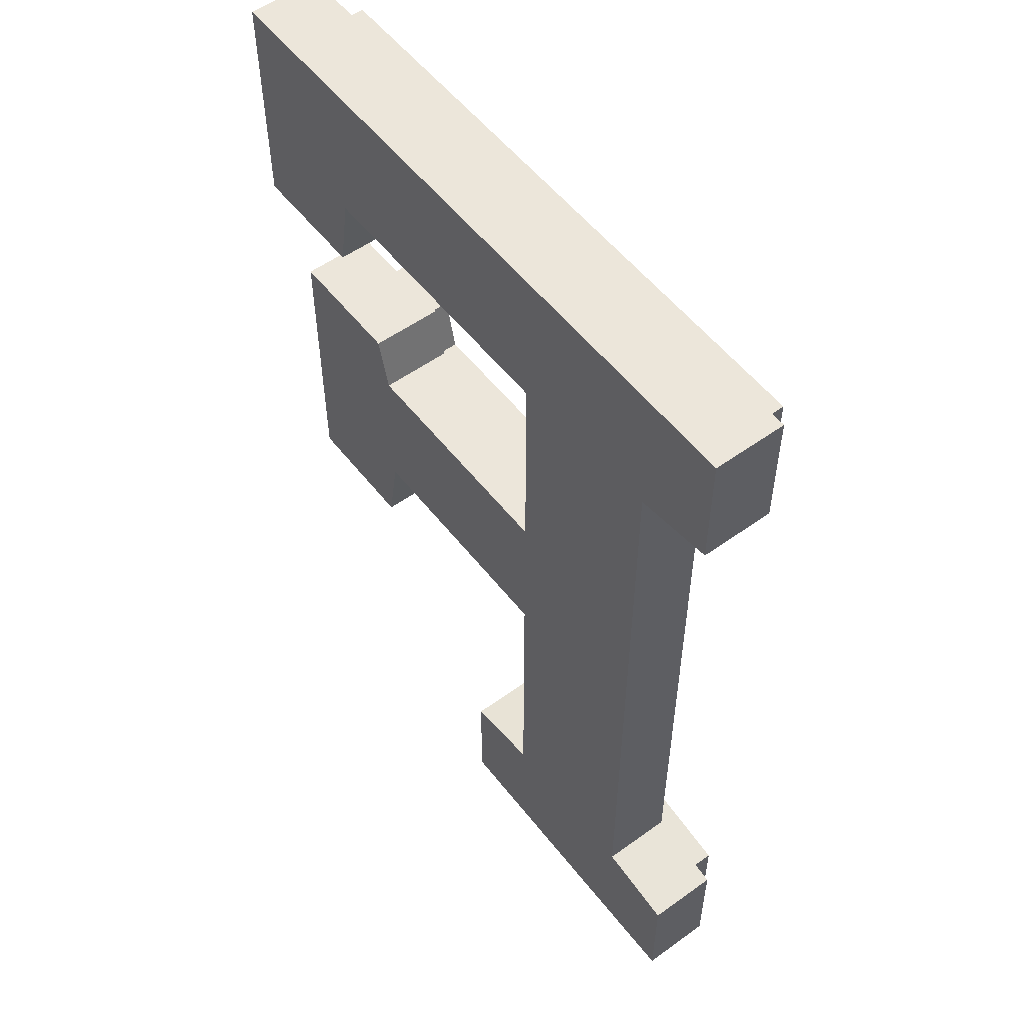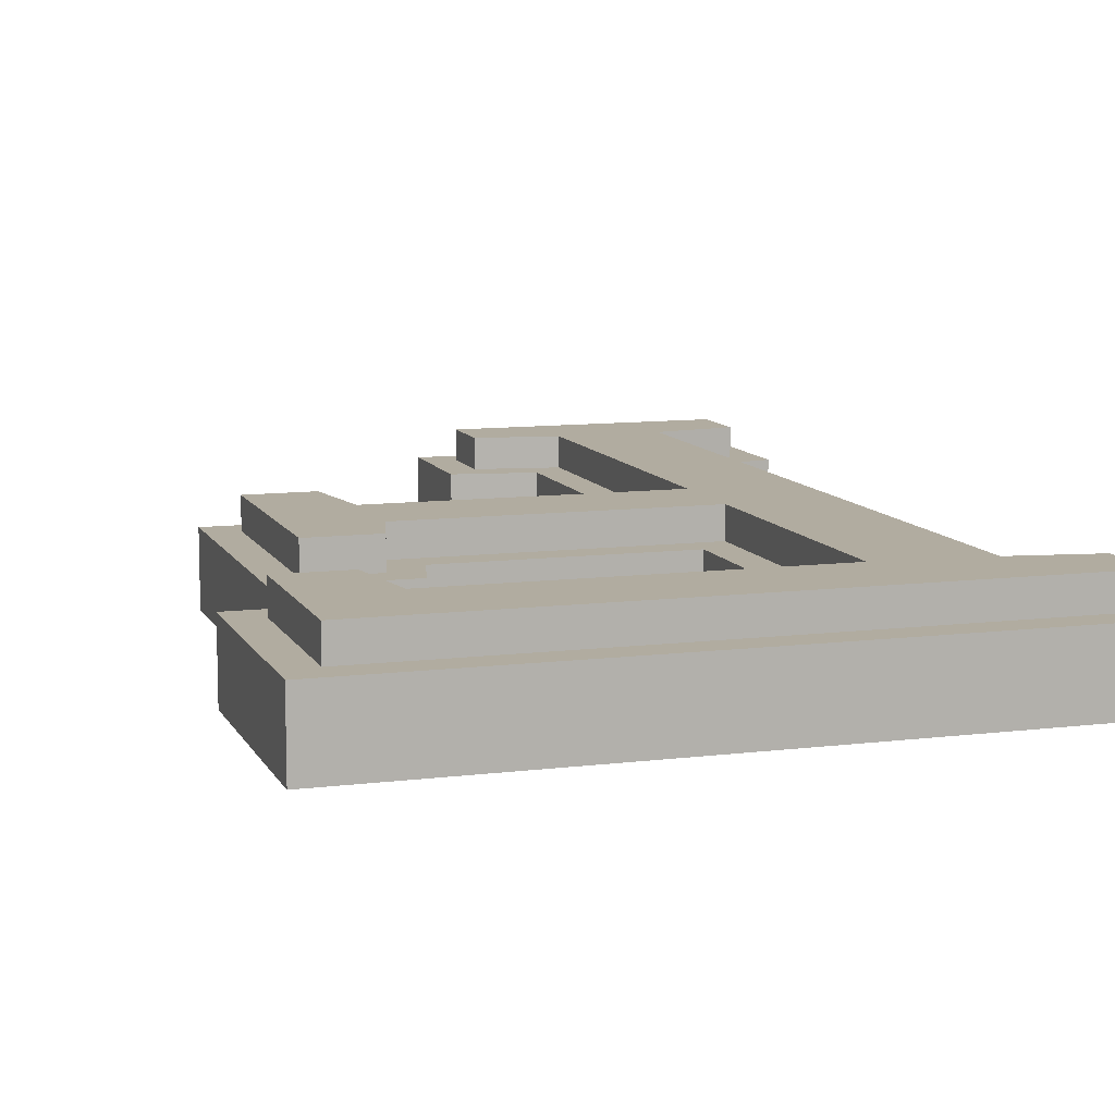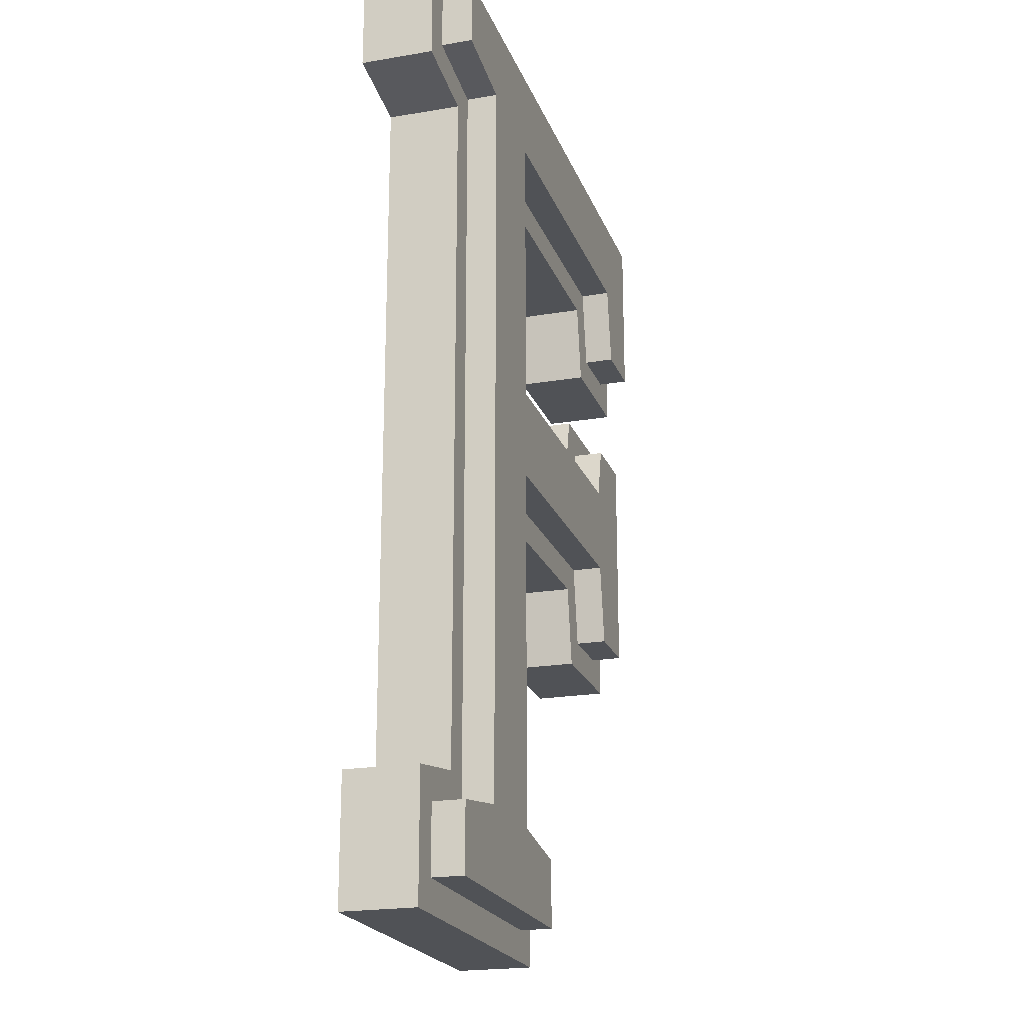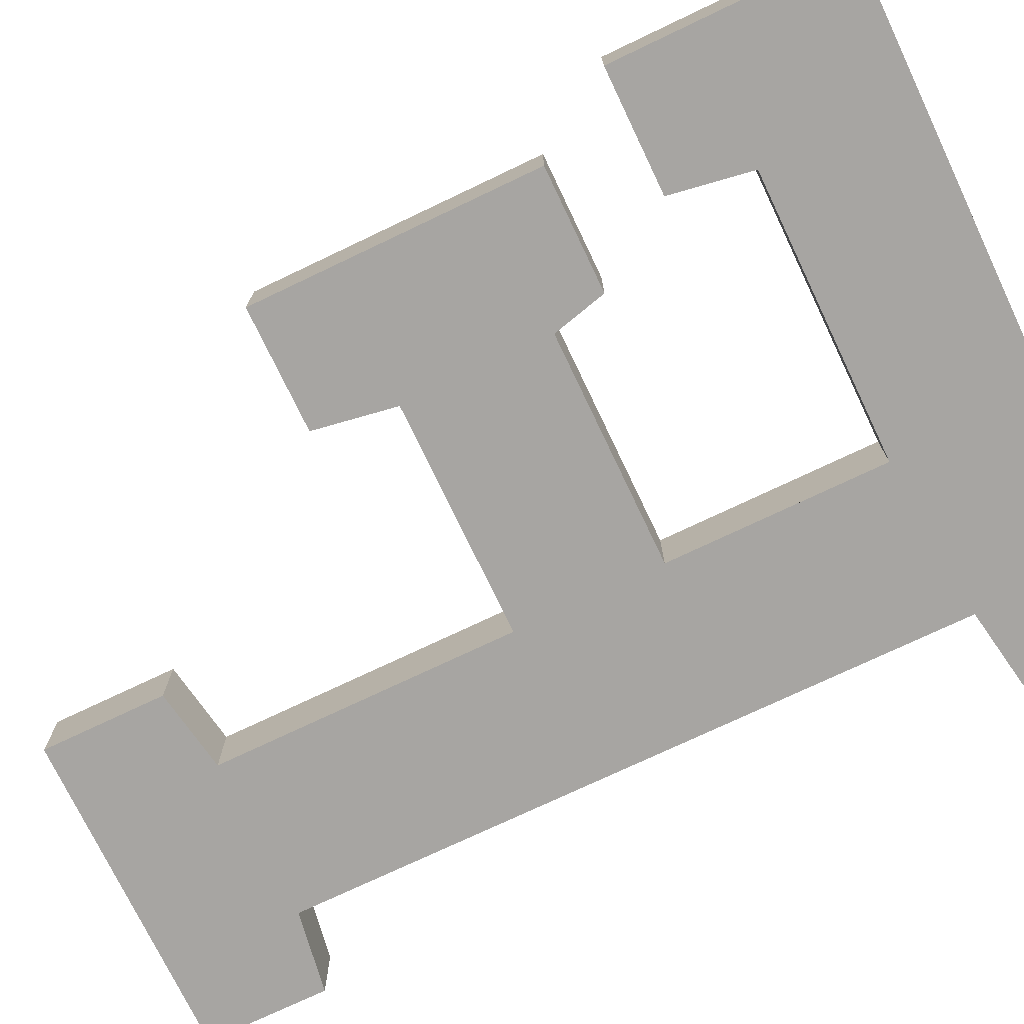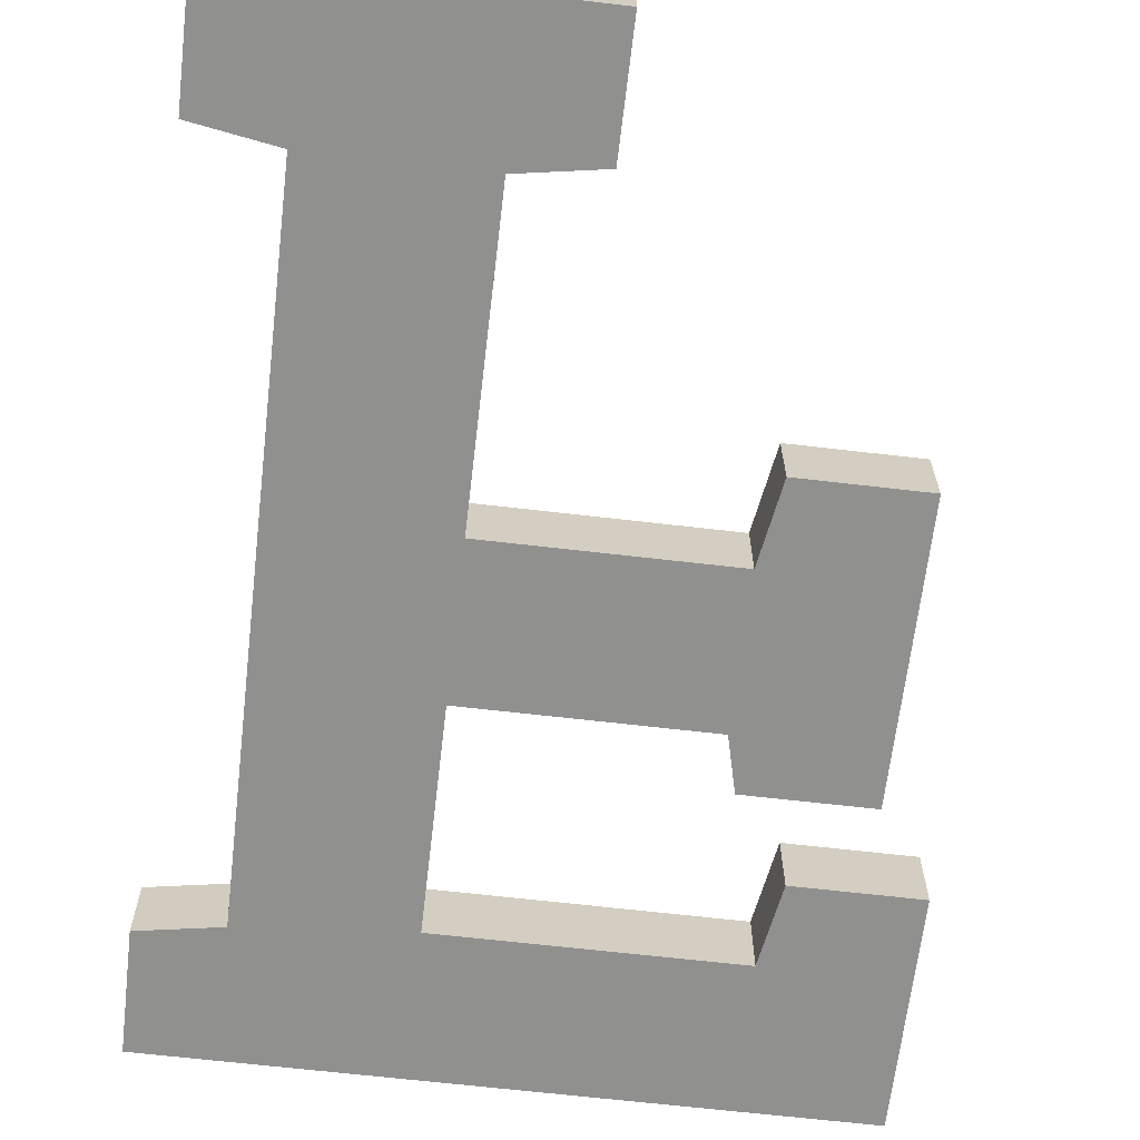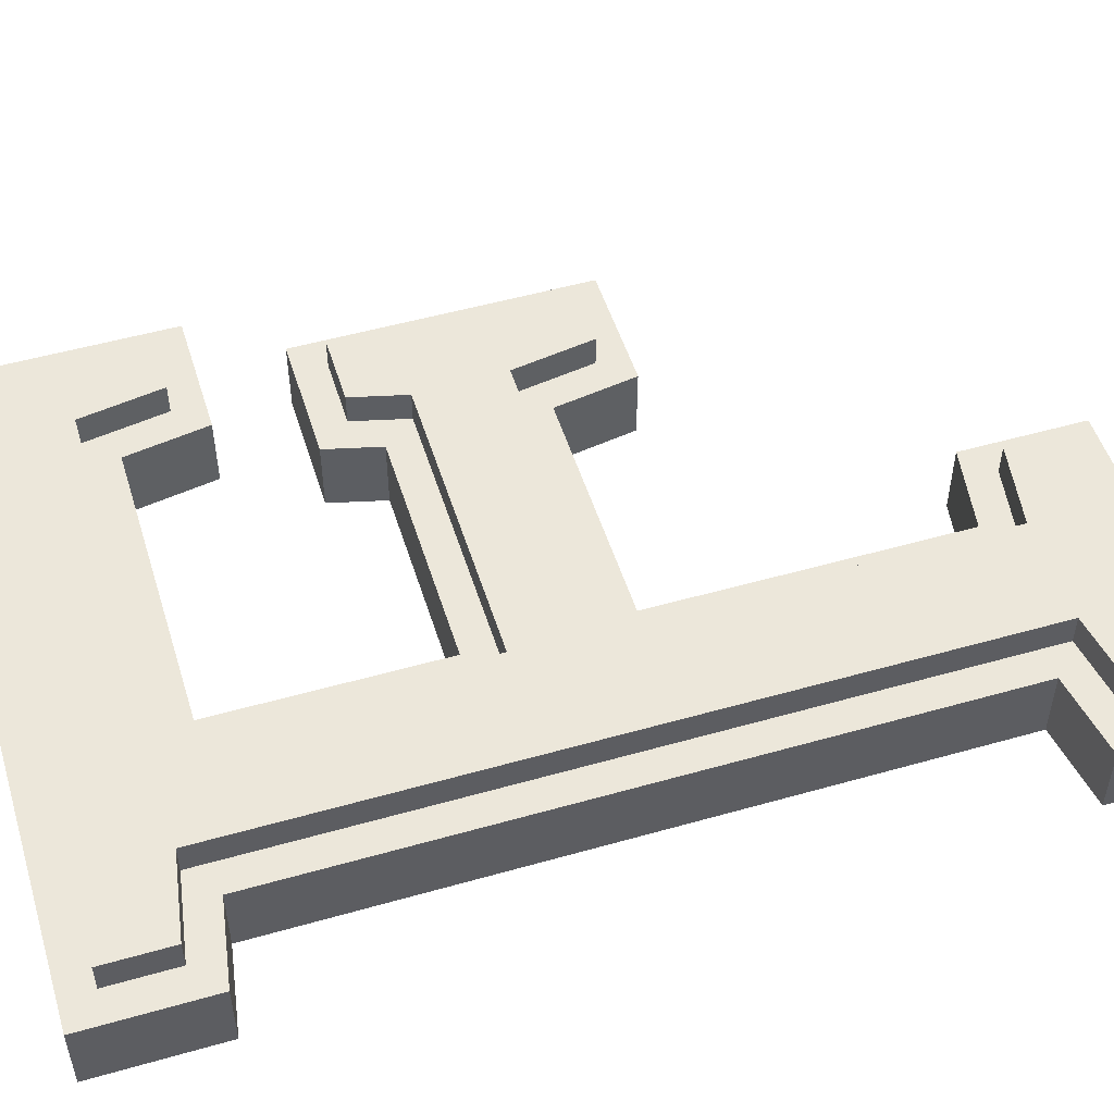
<metadata>
{"format":"obj","ext":"obj","renderer":"f3d","projection":"perspective","resolution":1024,"background":"white","views":[{"elev":54.6,"azim":-127.3,"up":"+Y"},{"elev":10.1,"azim":162.2,"up":"+Z"},{"elev":-21.0,"azim":-73.0,"up":"+Y"},{"elev":-73.9,"azim":115.5,"up":"+Z"},{"elev":-65.5,"azim":-6.7,"up":"+Z"},{"elev":51.3,"azim":-107.2,"up":"+Z"}]}
</metadata>
<code>
v 1.633 4.667 -0.25
v -1.633 4.067 -0.25
v -1.633 4.667 -0.25
v -1.233 4 -0.25
v -0.4333 3.933 -0.25
v -1.233 0.6667 -0.25
v 0.9667 3.933 -0.25
v 1.033 3.533 -0.25
v 1.633 3.533 -0.25
v 0.7 2.867 -0.25
v -0.4333 2.133 -0.25
v -0.4333 2.867 -0.25
v 0.7 2.133 -0.25
v 0.7667 3.133 -0.25
v 0.7667 1.733 -0.25
v 1.367 3.133 -0.25
v 1.367 1.733 -0.25
v -1.633 4.073e-08 -0.25
v -1.633 0.6 -0.25
v -0.03332 4.073e-08 -0.25
v -0.4333 0.6667 -0.25
v -0.03332 0.6 -0.25
v -1.633 0.6 0.1
v -1.483 0.4729 0.1
v -1.233 0.6667 0.1
v -1.483 0.15 0.1
v -1.083 0.5396 0.1
v -1.233 4 0.1
v -1.633 4.067 0.1
v -1.483 4.194 0.1
v -1.633 4.667 0.1
v -1.083 4.127 0.1
v -1.633 -1.629e-08 0.1
v -0.03332 -1.629e-08 0.1
v -0.1833 0.15 0.1
v -0.1833 0.4729 0.1
v -0.5833 0.5396 0.1
v -0.4333 0.6667 0.1
v -0.5833 2.283 0.1
v -0.03332 0.6 0.1
v -0.4333 2.133 0.1
v 0.8271 2.283 0.1
v 0.7 2.133 0.1
v 0.7667 1.733 0.1
v 0.8937 1.883 0.1
v 1.367 1.733 0.1
v 1.217 1.883 0.1
v 1.217 2.983 0.1
v -0.5833 2.717 0.1
v -0.4333 2.867 0.1
v -0.5833 4.083 0.1
v 0.8172 2.717 0.1
v 0.7 2.867 0.1
v 0.7667 3.133 0.1
v 0.8838 2.983 0.1
v 1.367 3.133 0.1
v -0.4333 3.933 0.1
v 1.094 4.083 0.1
v 0.9667 3.933 0.1
v 1.033 3.533 0.1
v 1.16 3.683 0.1
v 1.633 3.533 0.1
v 1.483 3.683 0.1
v 1.483 4.517 0.1
v -1.483 4.517 0.1
v 1.633 4.667 0.1
v -1.633 4.667 0.1
v -1.633 4.067 -0.25
v -1.633 4.067 0.1
v -1.633 4.667 -0.25
v -1.633 4.667 0.1
v 1.633 4.667 -0.25
v -1.633 4.667 -0.25
v 1.633 4.667 0.1
v 1.633 4.667 -0.25
v 1.633 3.533 0.1
v 1.633 3.533 -0.25
v 1.633 4.667 0.1
v 1.633 3.533 0.1
v 1.033 3.533 -0.25
v 1.633 3.533 -0.25
v 1.033 3.533 0.1
v 0.9667 3.933 0.1
v 1.033 3.533 -0.25
v 1.033 3.533 0.1
v 0.9667 3.933 -0.25
v 0.9667 3.933 0.1
v -0.4333 3.933 -0.25
v 0.9667 3.933 -0.25
v -0.4333 3.933 0.1
v -0.4333 3.933 -0.25
v -0.4333 2.867 0.1
v -0.4333 2.867 -0.25
v -0.4333 3.933 0.1
v -0.4333 2.867 0.1
v 0.7 2.867 -0.25
v -0.4333 2.867 -0.25
v 0.7 2.867 0.1
v 0.7667 3.133 0.1
v 0.7 2.867 -0.25
v 0.7 2.867 0.1
v 0.7667 3.133 -0.25
v 0.7667 3.133 0.1
v 1.367 3.133 -0.25
v 0.7667 3.133 -0.25
v 1.367 3.133 0.1
v 1.367 3.133 -0.25
v 1.367 1.733 0.1
v 1.367 1.733 -0.25
v 1.367 3.133 0.1
v 1.367 1.733 0.1
v 0.7667 1.733 -0.25
v 1.367 1.733 -0.25
v 0.7667 1.733 0.1
v 0.7 2.133 0.1
v 0.7667 1.733 -0.25
v 0.7667 1.733 0.1
v 0.7 2.133 -0.25
v 0.7 2.133 0.1
v -0.4333 2.133 -0.25
v 0.7 2.133 -0.25
v -0.4333 2.133 0.1
v -0.4333 2.133 -0.25
v -0.4333 0.6667 0.1
v -0.4333 0.6667 -0.25
v -0.4333 2.133 0.1
v -0.4333 0.6667 0.1
v -0.03332 0.6 -0.25
v -0.4333 0.6667 -0.25
v -0.03332 0.6 0.1
v -0.03332 0.6 -0.25
v -0.03332 -1.629e-08 0.1
v -0.03332 4.073e-08 -0.25
v -0.03332 0.6 0.1
v -0.03332 -1.629e-08 0.1
v -1.633 4.073e-08 -0.25
v -0.03332 4.073e-08 -0.25
v -1.633 -1.629e-08 0.1
v -1.633 0.6 0.1
v -1.633 4.073e-08 -0.25
v -1.633 -1.629e-08 0.1
v -1.633 0.6 -0.25
v -1.633 0.6 0.1
v -1.233 0.6667 -0.25
v -1.633 0.6 -0.25
v -1.233 0.6667 0.1
v -1.233 4 0.1
v -1.233 0.6667 -0.25
v -1.233 0.6667 0.1
v -1.233 4 -0.25
v -1.233 4 0.1
v -1.633 4.067 -0.25
v -1.233 4 -0.25
v -1.633 4.067 0.1
v -0.1833 0.15 0.25
v -1.483 0.4729 0.25
v -1.483 0.15 0.25
v -1.083 0.5396 0.25
v -0.5833 0.5396 0.25
v -1.083 4.127 0.25
v -0.1833 0.4729 0.25
v 0.8271 2.283 0.25
v -0.5833 2.717 0.25
v -0.5833 2.283 0.25
v 0.8172 2.717 0.25
v 0.8838 2.983 0.25
v 0.8937 1.883 0.25
v 1.217 2.983 0.25
v 1.217 1.883 0.25
v -1.483 4.517 0.25
v -1.483 4.194 0.25
v 1.483 4.517 0.25
v -0.5833 4.083 0.25
v 1.094 4.083 0.25
v 1.16 3.683 0.25
v 1.483 3.683 0.25
v -1.483 4.517 0.25
v -1.483 4.194 0.1
v -1.483 4.194 0.25
v -1.483 4.517 0.1
v -1.083 4.127 0.25
v -1.483 4.194 0.1
v -1.083 4.127 0.1
v -1.483 4.194 0.25
v -1.083 4.127 0.25
v -1.083 0.5396 0.1
v -1.083 0.5396 0.25
v -1.083 4.127 0.1
v -1.483 0.4729 0.25
v -1.083 0.5396 0.1
v -1.483 0.4729 0.1
v -1.083 0.5396 0.25
v -1.483 0.4729 0.25
v -1.483 0.15 0.1
v -1.483 0.15 0.25
v -1.483 0.4729 0.1
v -0.1833 0.15 0.25
v -1.483 0.15 0.1
v -0.1833 0.15 0.1
v -1.483 0.15 0.25
v -0.1833 0.4729 0.1
v -0.1833 0.15 0.25
v -0.1833 0.15 0.1
v -0.1833 0.4729 0.25
v -0.5833 0.5396 0.25
v -0.1833 0.4729 0.1
v -0.5833 0.5396 0.1
v -0.1833 0.4729 0.25
v -0.5833 2.283 0.1
v -0.5833 0.5396 0.25
v -0.5833 0.5396 0.1
v -0.5833 2.283 0.25
v 0.8271 2.283 0.25
v -0.5833 2.283 0.1
v 0.8271 2.283 0.1
v -0.5833 2.283 0.25
v 0.8271 2.283 0.25
v 0.8937 1.883 0.1
v 0.8937 1.883 0.25
v 0.8271 2.283 0.1
v 1.217 1.883 0.25
v 0.8937 1.883 0.1
v 1.217 1.883 0.1
v 0.8937 1.883 0.25
v 1.217 2.983 0.1
v 1.217 1.883 0.25
v 1.217 1.883 0.1
v 1.217 2.983 0.25
v 0.8838 2.983 0.25
v 1.217 2.983 0.1
v 0.8838 2.983 0.1
v 1.217 2.983 0.25
v 0.8838 2.983 0.25
v 0.8172 2.717 0.1
v 0.8172 2.717 0.25
v 0.8838 2.983 0.1
v -0.5833 2.717 0.25
v 0.8172 2.717 0.1
v -0.5833 2.717 0.1
v 0.8172 2.717 0.25
v -0.5833 4.083 0.1
v -0.5833 2.717 0.25
v -0.5833 2.717 0.1
v -0.5833 4.083 0.25
v 1.094 4.083 0.25
v -0.5833 4.083 0.1
v 1.094 4.083 0.1
v -0.5833 4.083 0.25
v 1.094 4.083 0.25
v 1.16 3.683 0.1
v 1.16 3.683 0.25
v 1.094 4.083 0.1
v 1.483 3.683 0.25
v 1.16 3.683 0.1
v 1.483 3.683 0.1
v 1.16 3.683 0.25
v 1.483 4.517 0.1
v 1.483 3.683 0.25
v 1.483 3.683 0.1
v 1.483 4.517 0.25
v -1.483 4.517 0.25
v 1.483 4.517 0.1
v -1.483 4.517 0.1
v 1.483 4.517 0.25
g F
f 1 2 3
f 2 1 4
f 4 1 5
f 4 5 6
f 5 1 7
f 7 1 8
f 8 1 9
f 10 11 12
f 11 10 13
f 13 10 14
f 13 14 15
f 15 14 16
f 15 16 17
f 6 18 19
f 18 6 20
f 20 6 21
f 21 6 5
f 21 5 12
f 21 12 11
f 20 21 22
f 23 24 25
f 24 23 26
f 25 24 27
f 25 27 28
f 29 30 31
f 30 29 28
f 30 28 32
f 32 28 27
f 33 26 23
f 26 33 34
f 26 34 35
f 35 34 36
f 37 38 39
f 38 37 36
f 38 36 40
f 40 36 34
f 39 41 42
f 41 39 38
f 42 41 43
f 42 43 44
f 42 44 45
f 45 44 46
f 45 46 47
f 47 46 48
f 49 50 51
f 50 49 52
f 50 52 53
f 53 52 54
f 54 52 55
f 54 55 56
f 56 55 48
f 56 48 46
f 51 57 58
f 57 51 50
f 58 57 59
f 58 59 60
f 58 60 61
f 61 60 62
f 61 62 63
f 63 62 64
f 31 65 66
f 65 31 30
f 66 65 64
f 66 64 62
f 67 68 69
f 68 67 70
f 71 72 73
f 72 71 74
f 75 76 77
f 76 75 78
f 79 80 81
f 80 79 82
f 83 84 85
f 84 83 86
f 87 88 89
f 88 87 90
f 91 92 93
f 92 91 94
f 95 96 97
f 96 95 98
f 99 100 101
f 100 99 102
f 103 104 105
f 104 103 106
f 107 108 109
f 108 107 110
f 111 112 113
f 112 111 114
f 115 116 117
f 116 115 118
f 119 120 121
f 120 119 122
f 123 124 125
f 124 123 126
f 127 128 129
f 128 127 130
f 131 132 133
f 132 131 134
f 135 136 137
f 136 135 138
f 139 140 141
f 140 139 142
f 143 144 145
f 144 143 146
f 147 148 149
f 148 147 150
f 151 152 153
f 152 151 154
f 155 156 157
f 156 155 158
f 158 155 159
f 158 159 160
f 159 155 161
f 162 163 164
f 163 162 165
f 165 162 166
f 166 162 167
f 166 167 168
f 168 167 169
f 160 170 171
f 170 160 172
f 172 160 173
f 173 160 159
f 173 159 164
f 173 164 163
f 172 173 174
f 172 174 175
f 172 175 176
f 177 178 179
f 178 177 180
f 181 182 183
f 182 181 184
f 185 186 187
f 186 185 188
f 189 190 191
f 190 189 192
f 193 194 195
f 194 193 196
f 197 198 199
f 198 197 200
f 201 202 203
f 202 201 204
f 205 206 207
f 206 205 208
f 209 210 211
f 210 209 212
f 213 214 215
f 214 213 216
f 217 218 219
f 218 217 220
f 221 222 223
f 222 221 224
f 225 226 227
f 226 225 228
f 229 230 231
f 230 229 232
f 233 234 235
f 234 233 236
f 237 238 239
f 238 237 240
f 241 242 243
f 242 241 244
f 245 246 247
f 246 245 248
f 249 250 251
f 250 249 252
f 253 254 255
f 254 253 256
f 257 258 259
f 258 257 260
f 261 262 263
f 262 261 264

</code>
